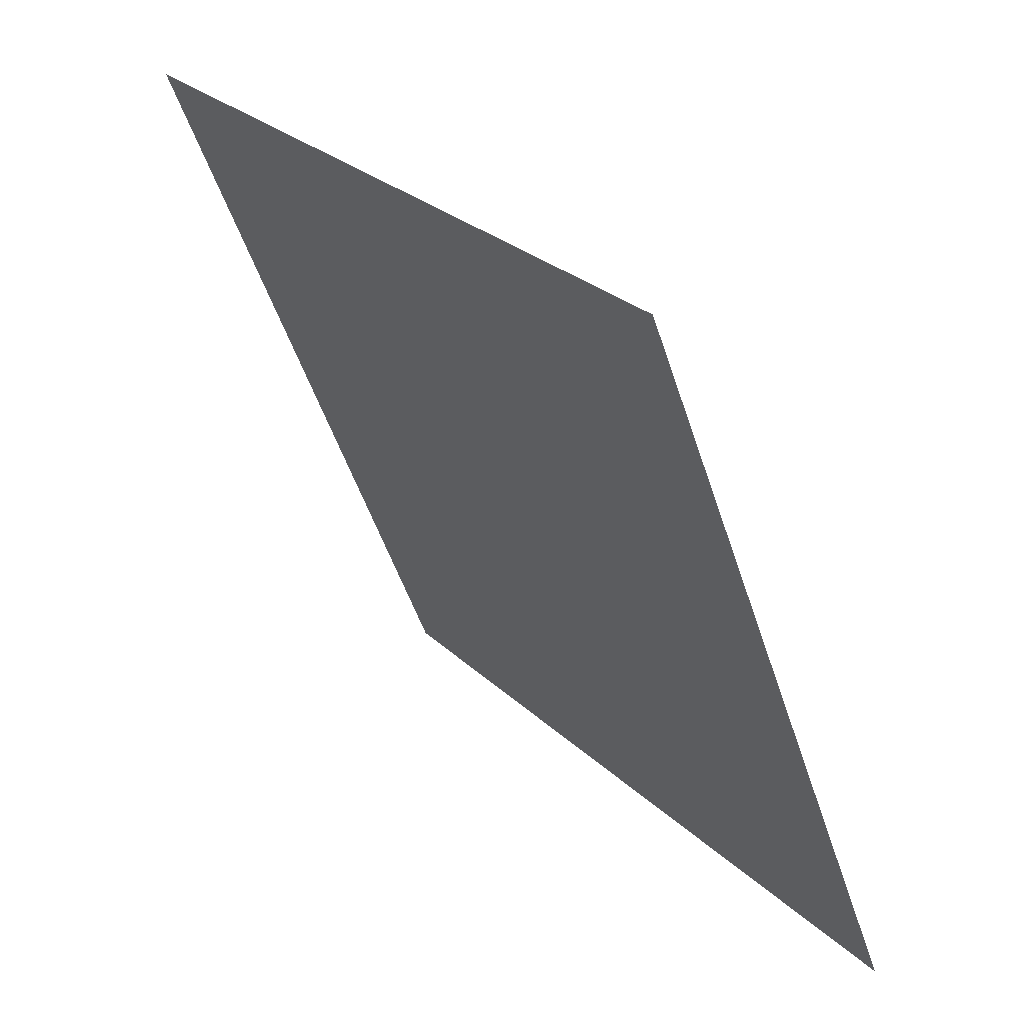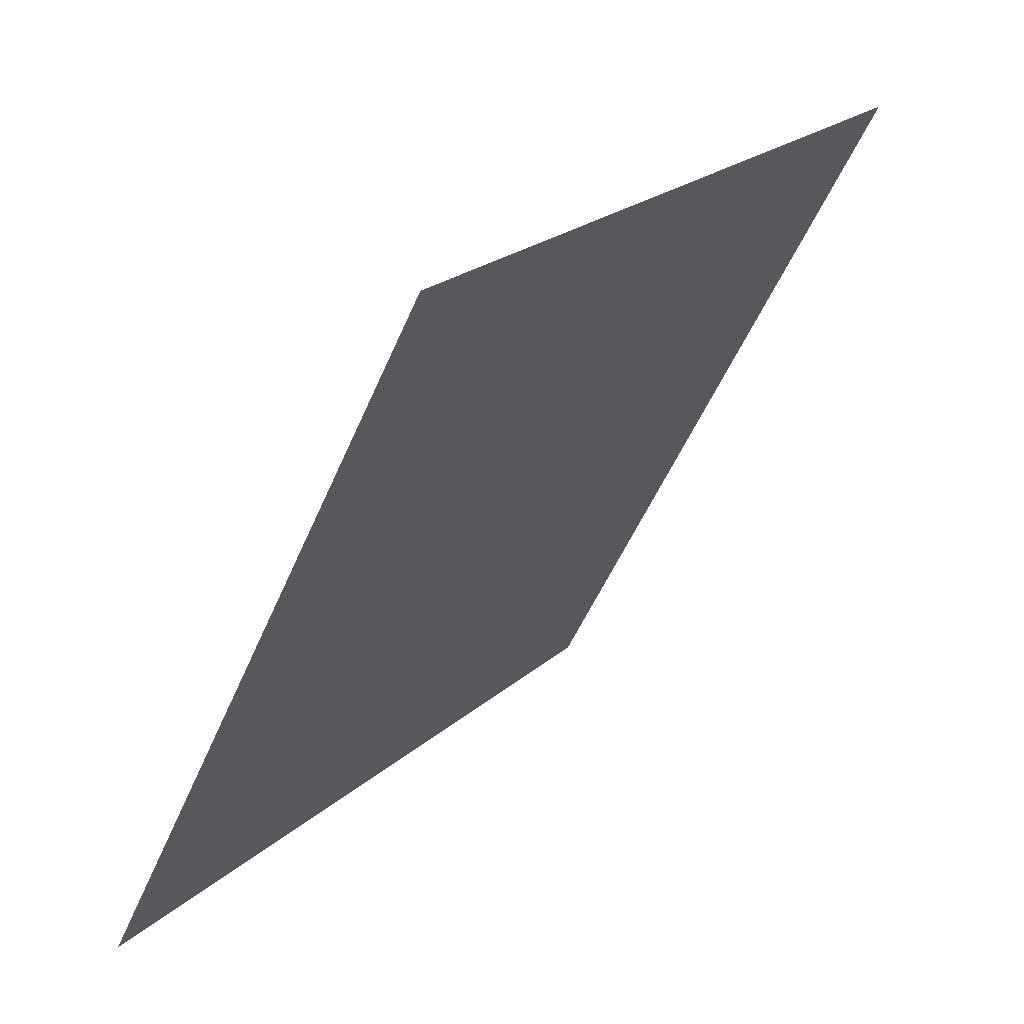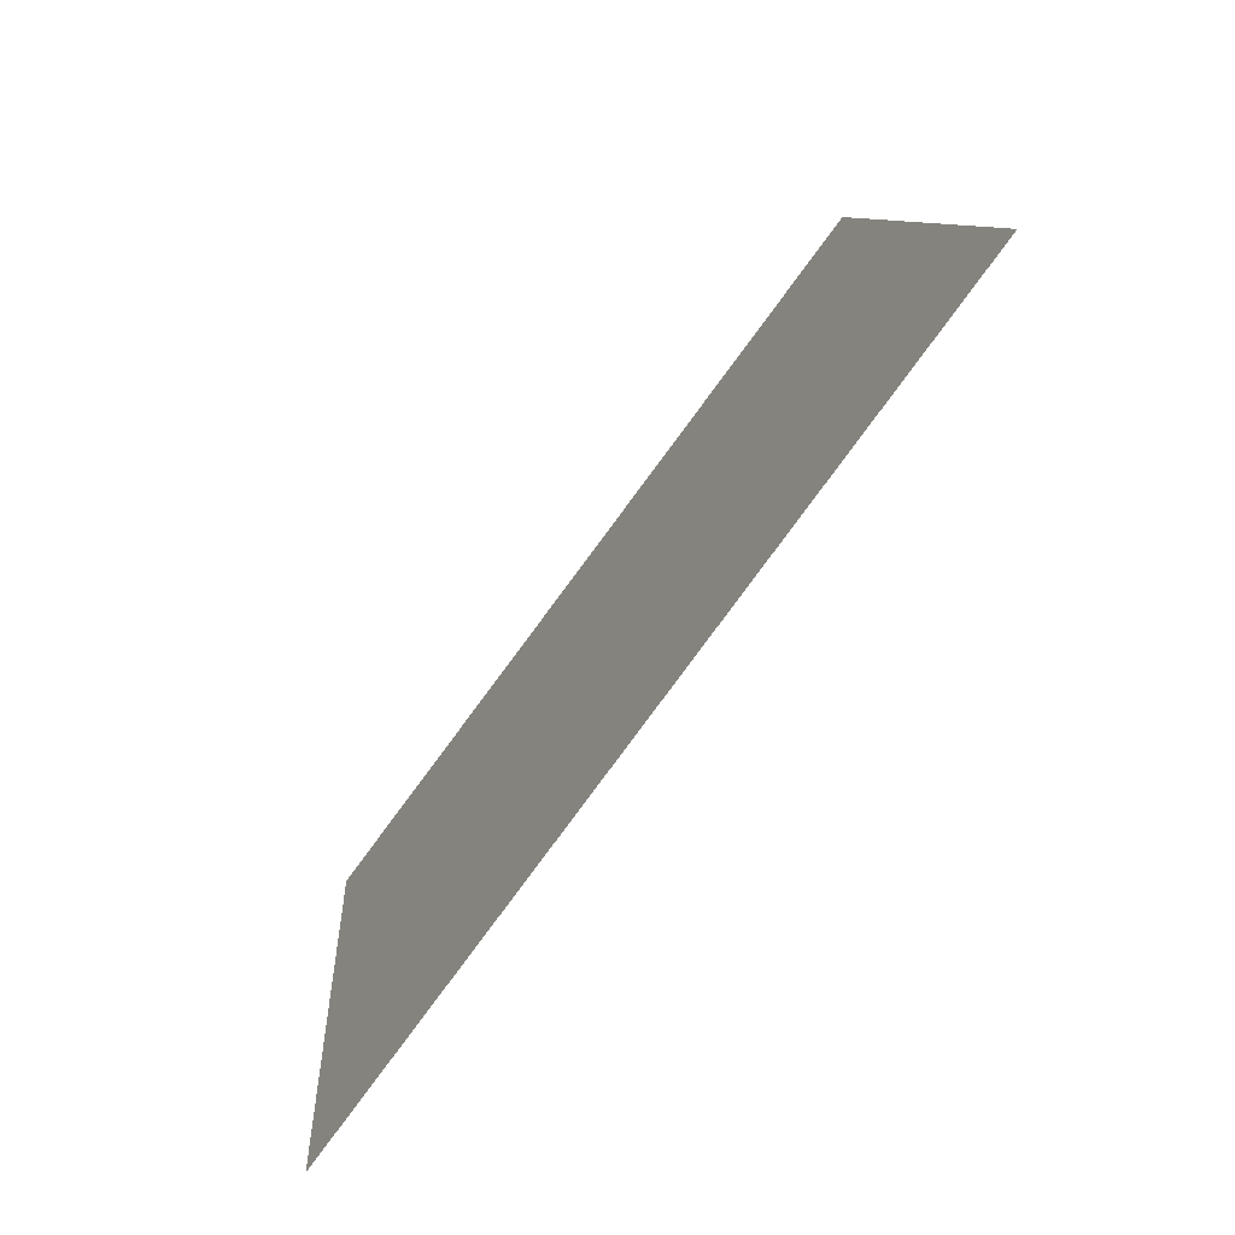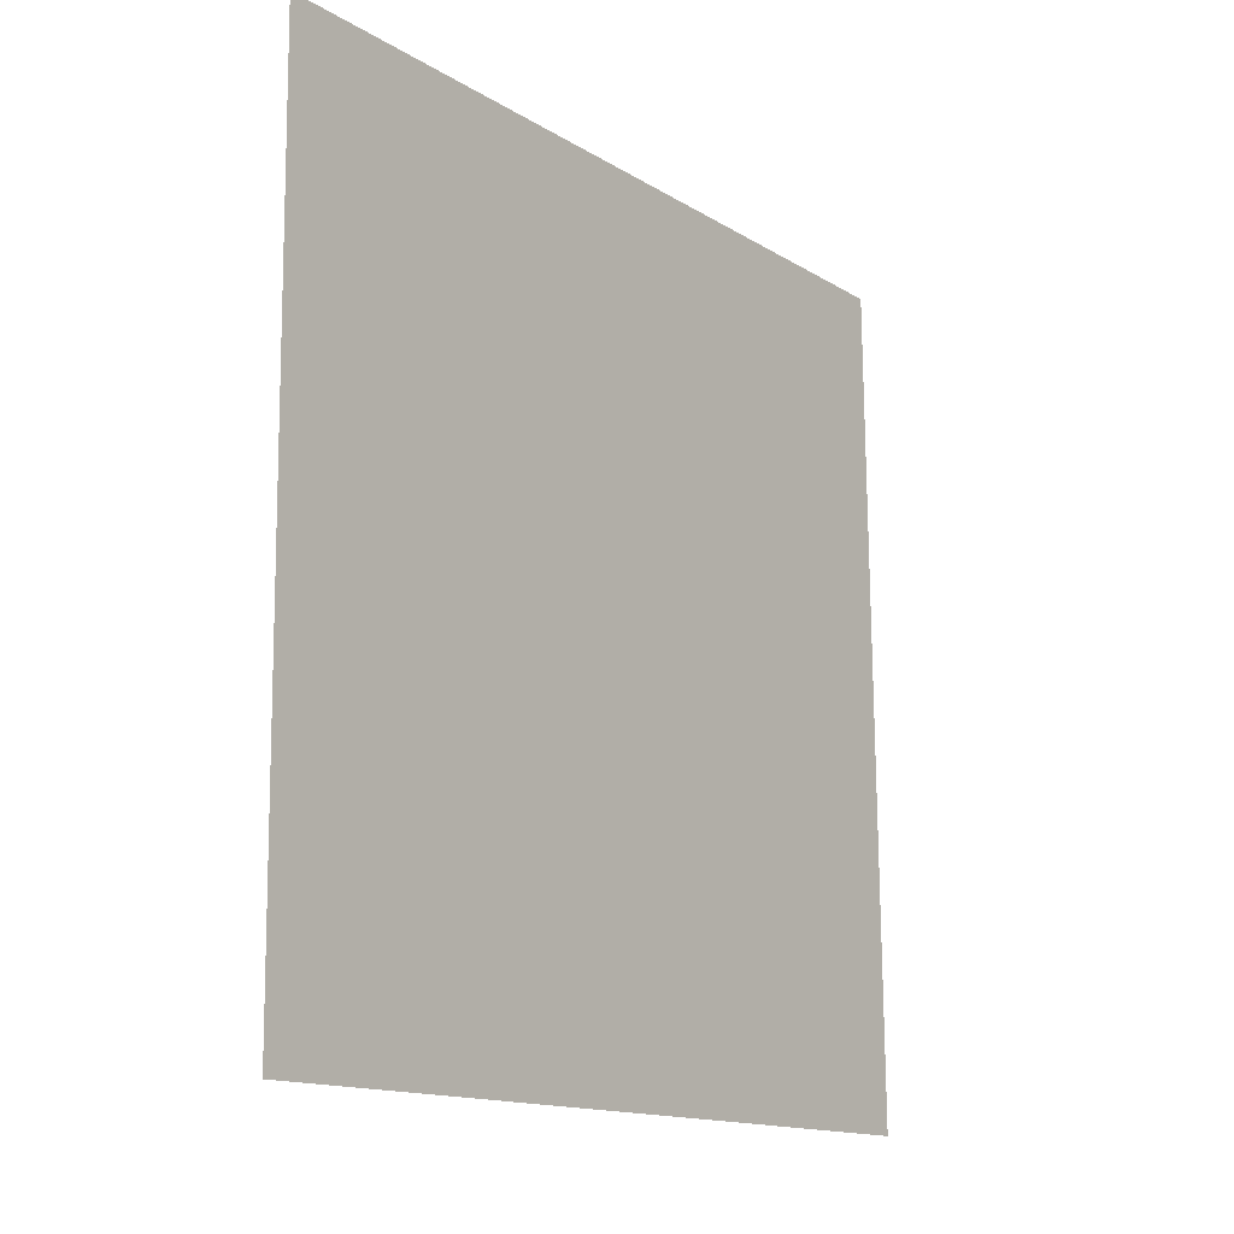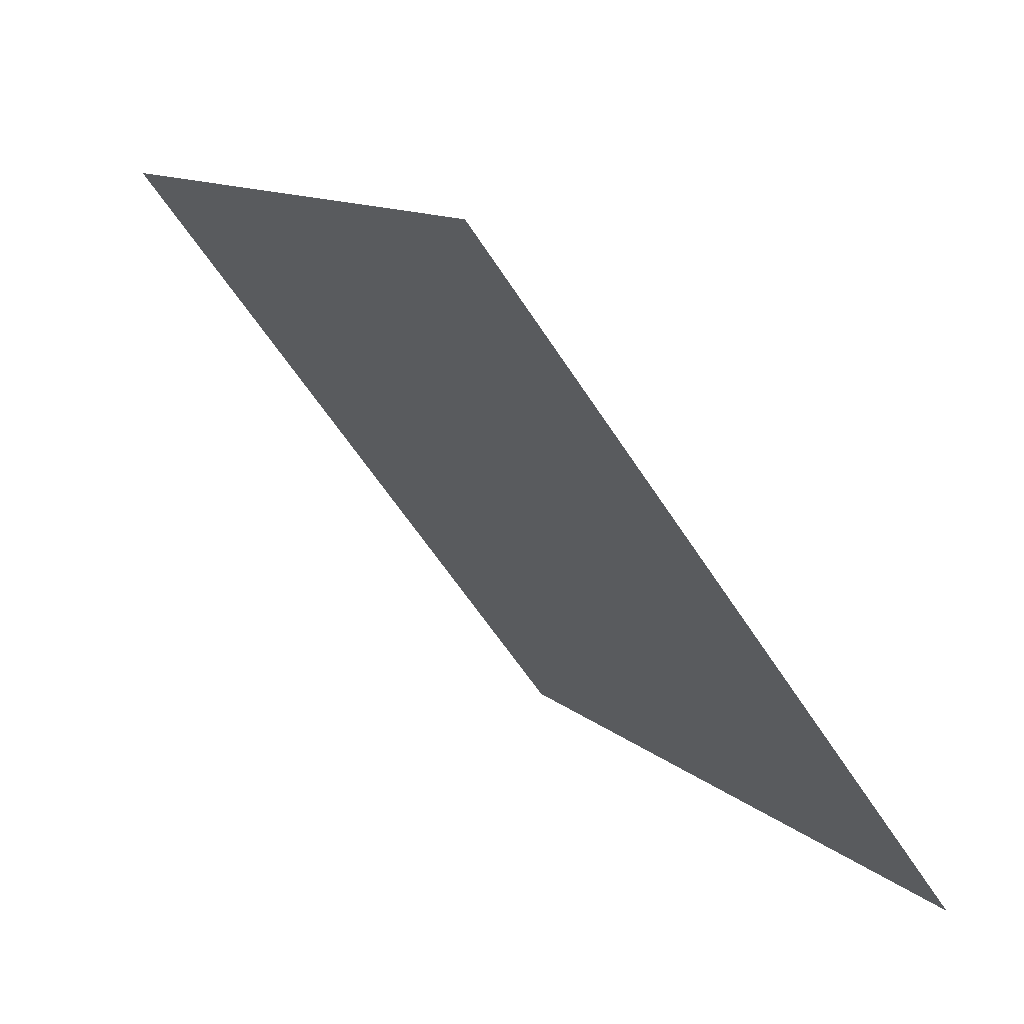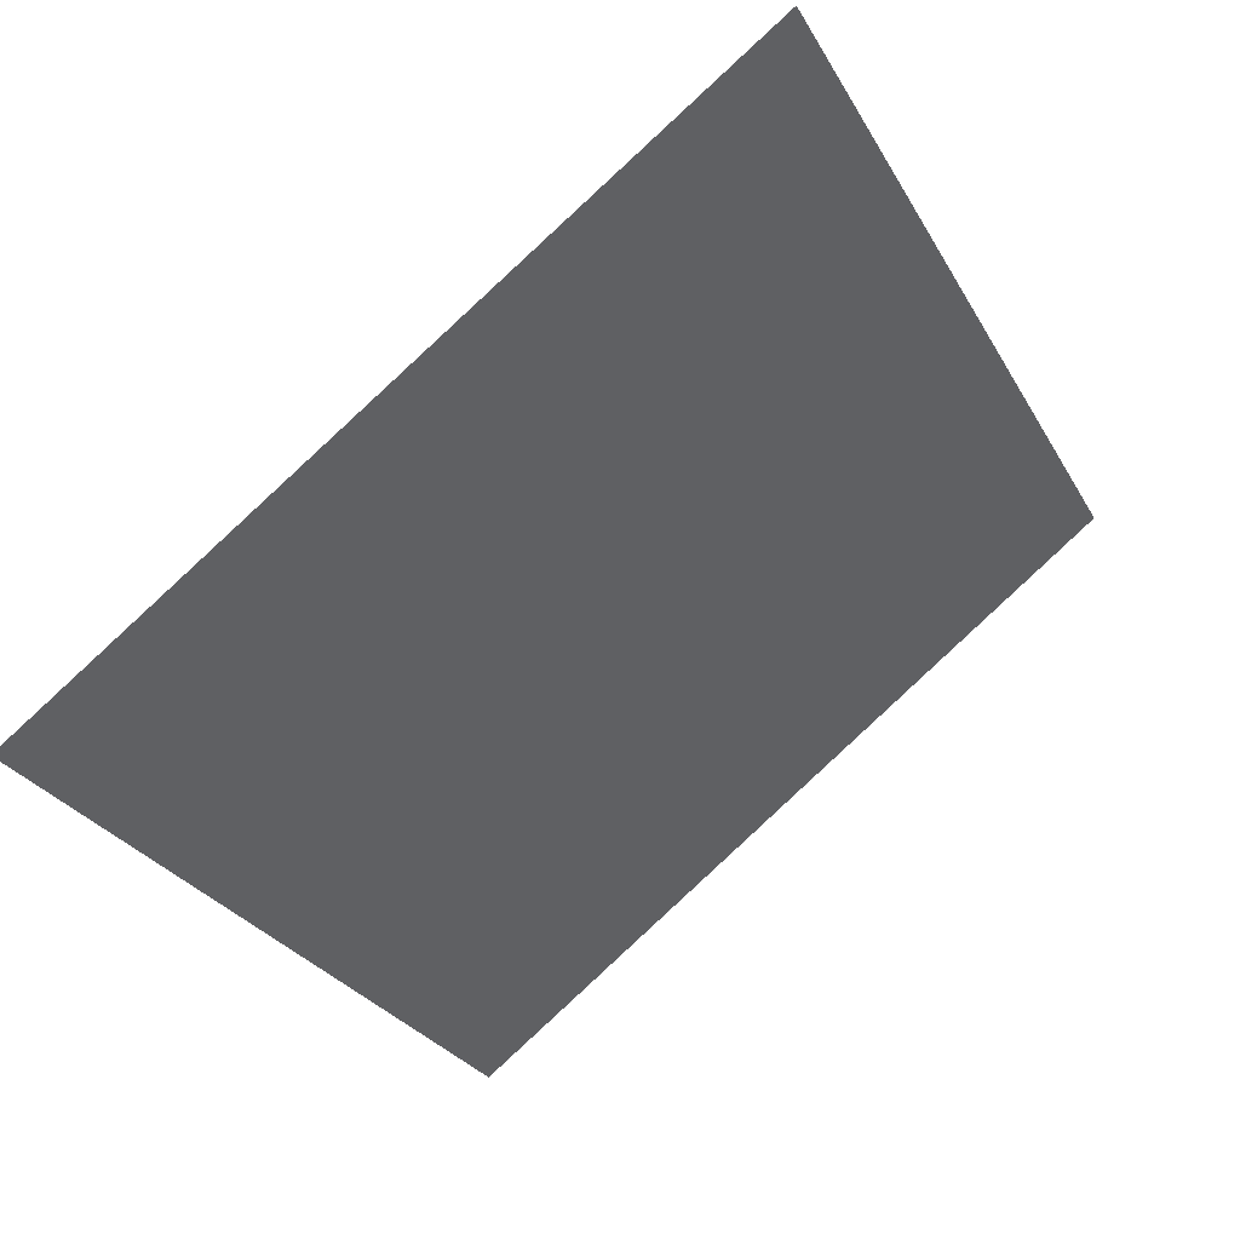
<metadata>
{"format":"obj","ext":"obj","renderer":"f3d","projection":"perspective","resolution":1024,"background":"white","views":[{"elev":-50.3,"azim":-73.6,"up":"+Z"},{"elev":-52.3,"azim":66.1,"up":"+Z"},{"elev":8.4,"azim":85.0,"up":"+Z"},{"elev":75.8,"azim":-91.8,"up":"+Z"},{"elev":11.9,"azim":-118.0,"up":"+Z"},{"elev":-26.9,"azim":-65.0,"up":"+Y"}]}
</metadata>
<code>
v 0.2298 1.001 0.7994
v 0.2233 1.001 0.7995
v 0.2234 1.005 0.8047
v 0.23 1.005 0.8047
f 4 3 2 1

</code>
